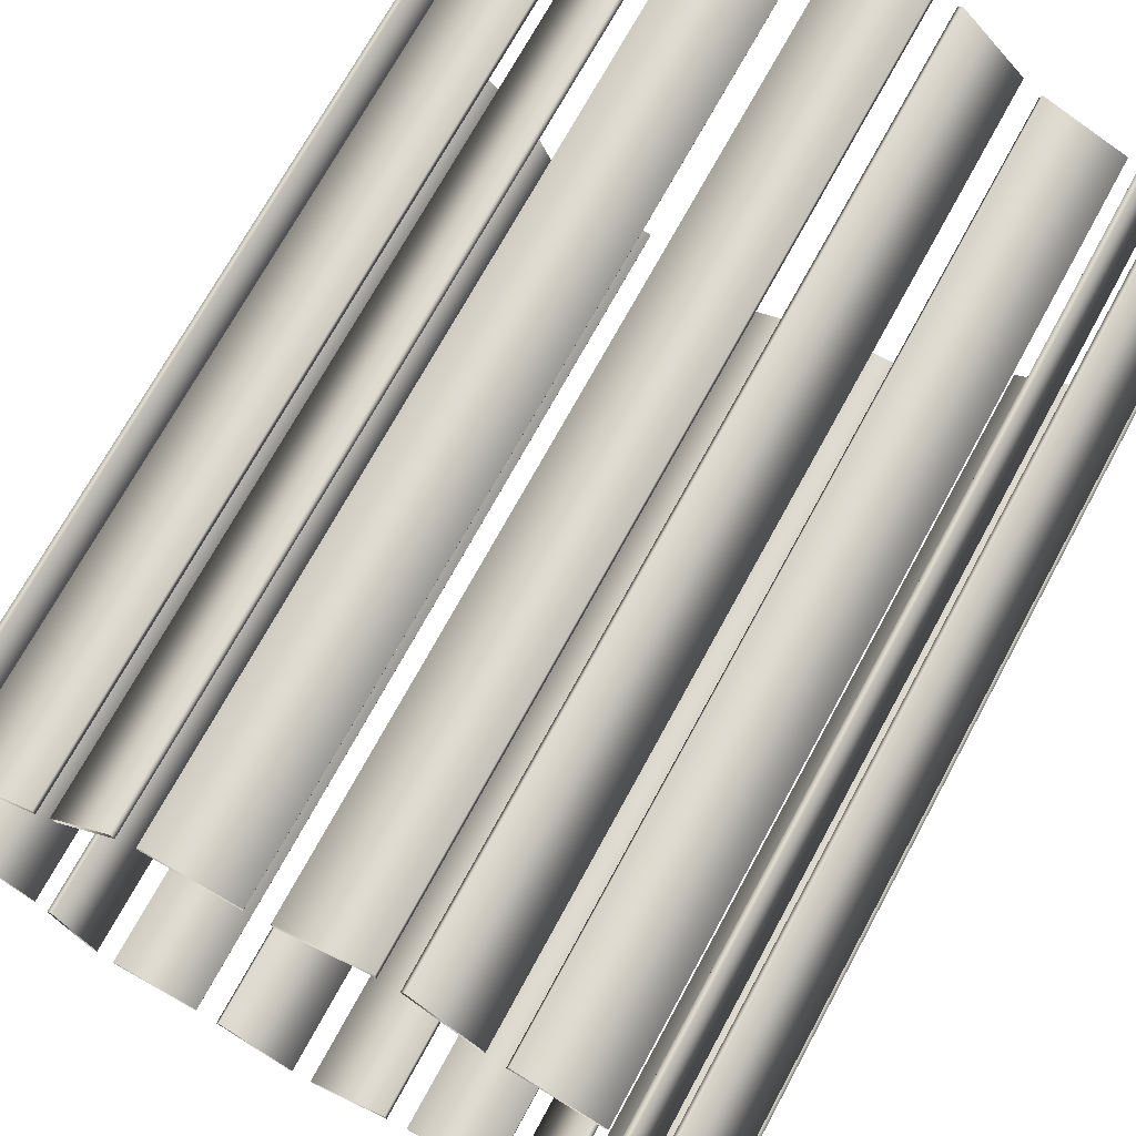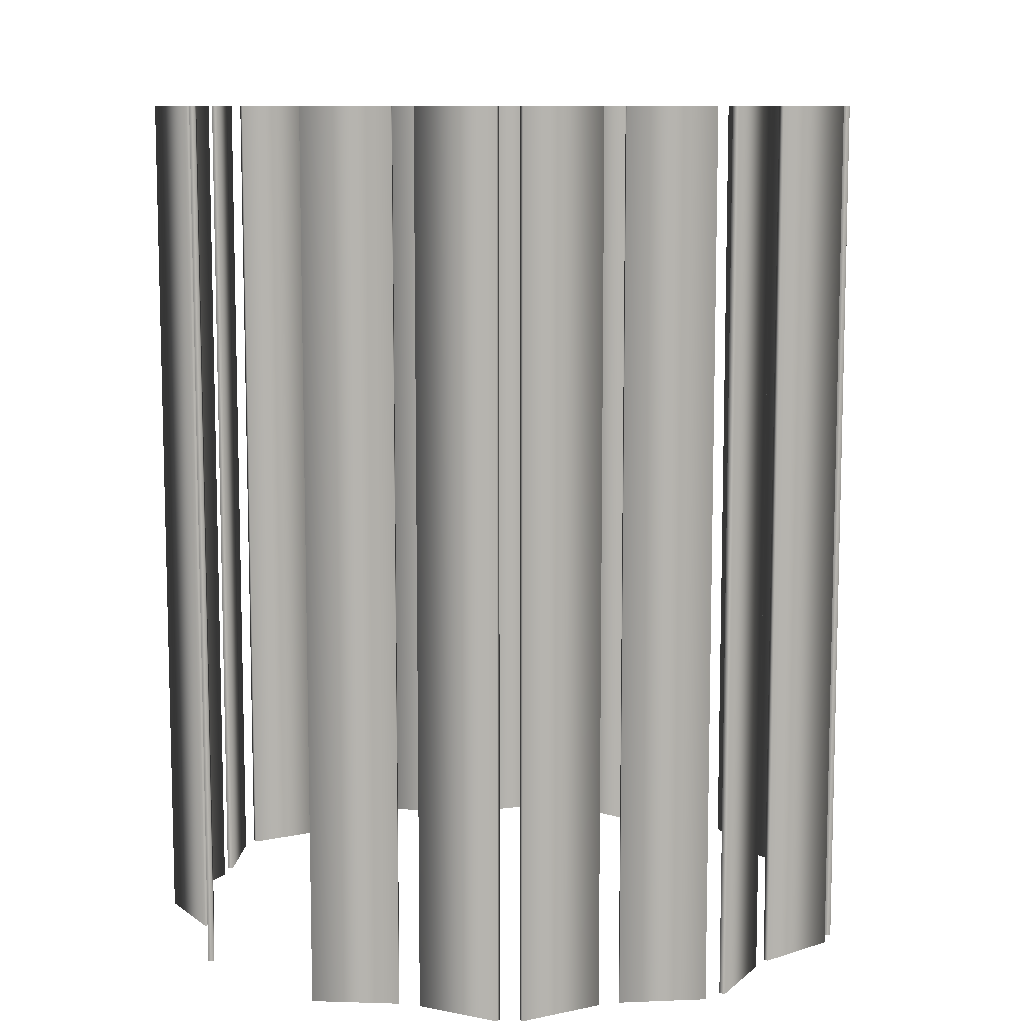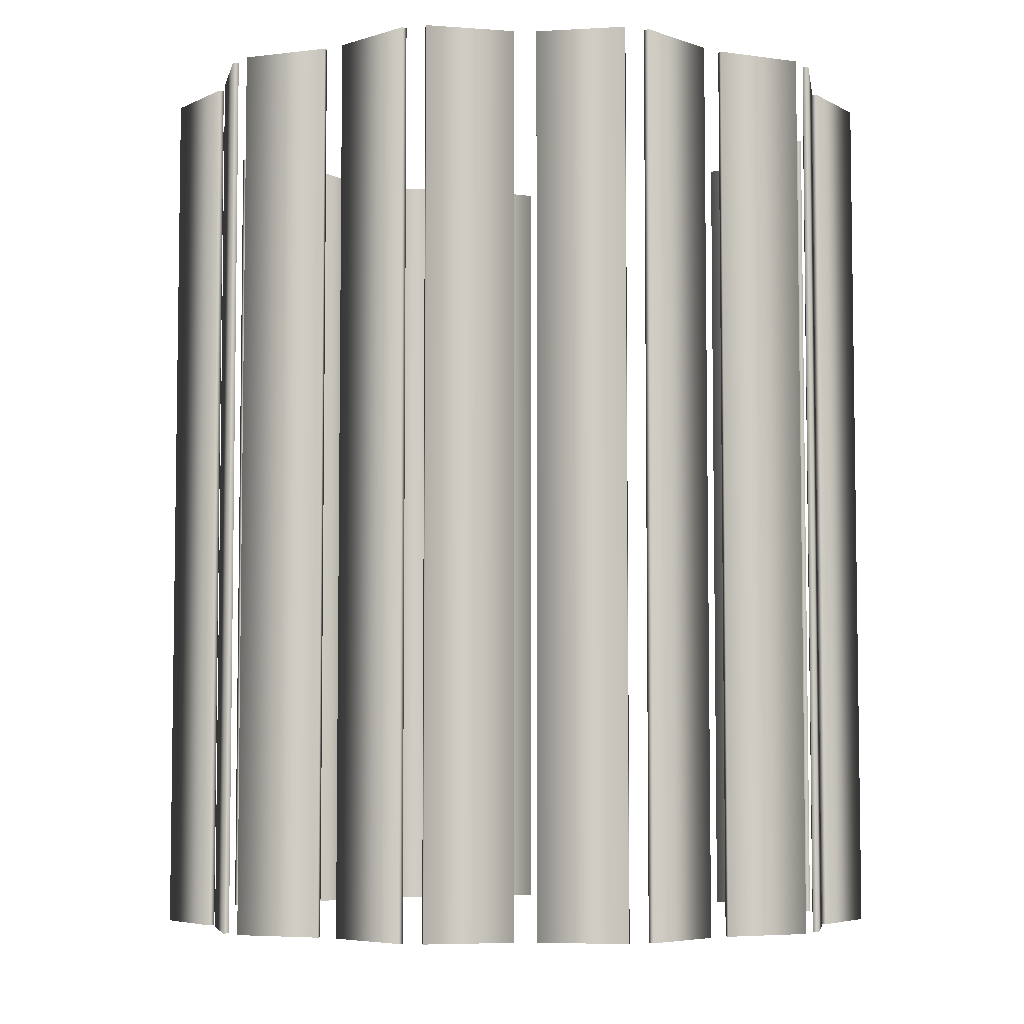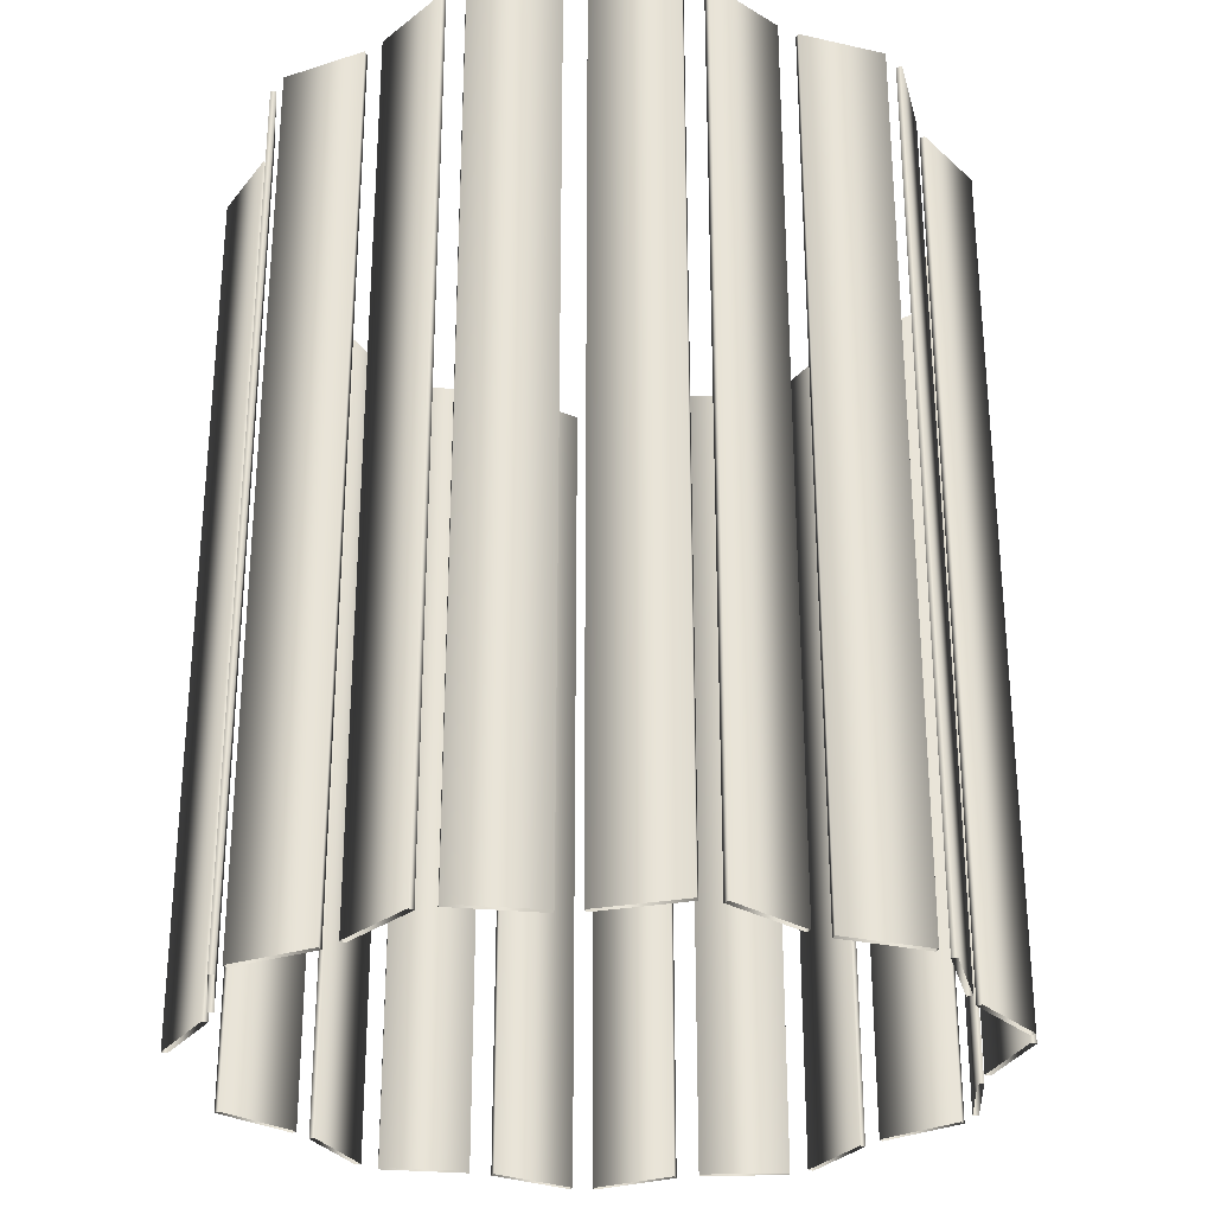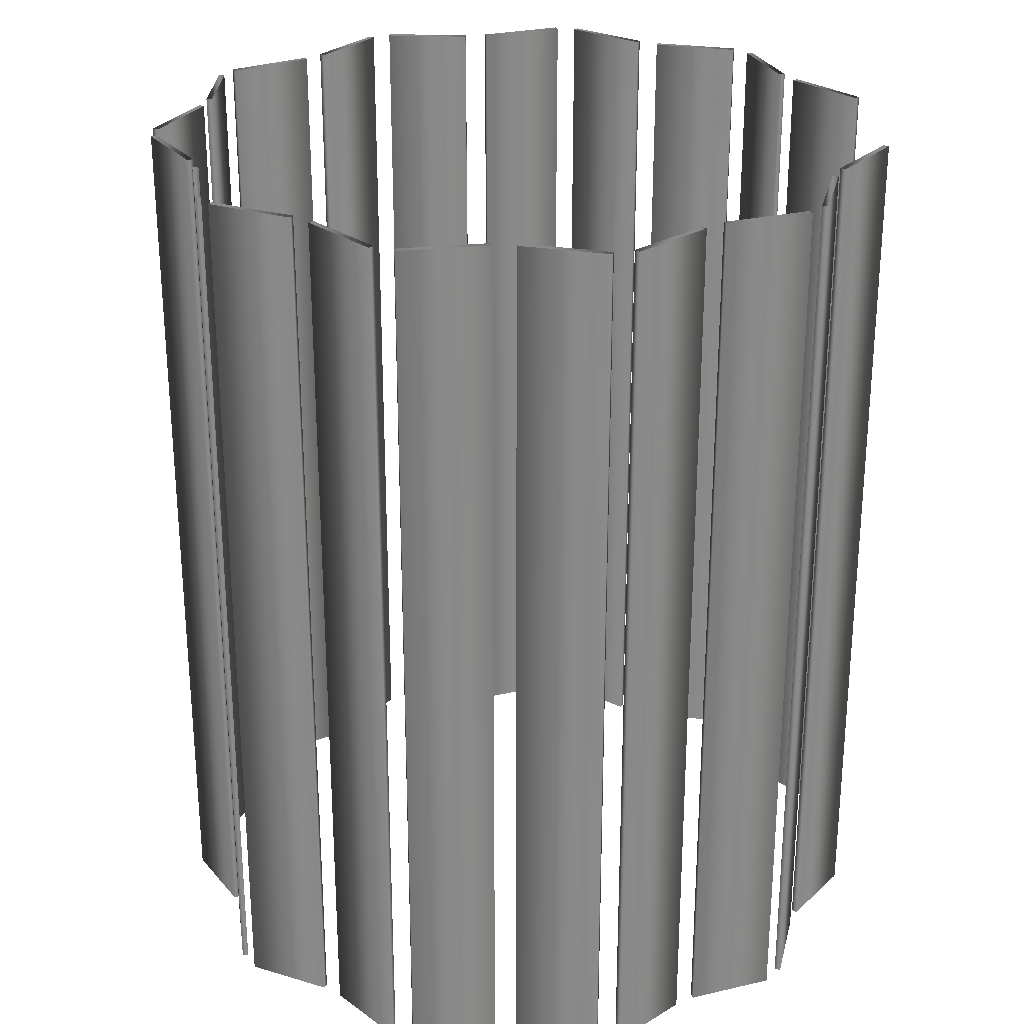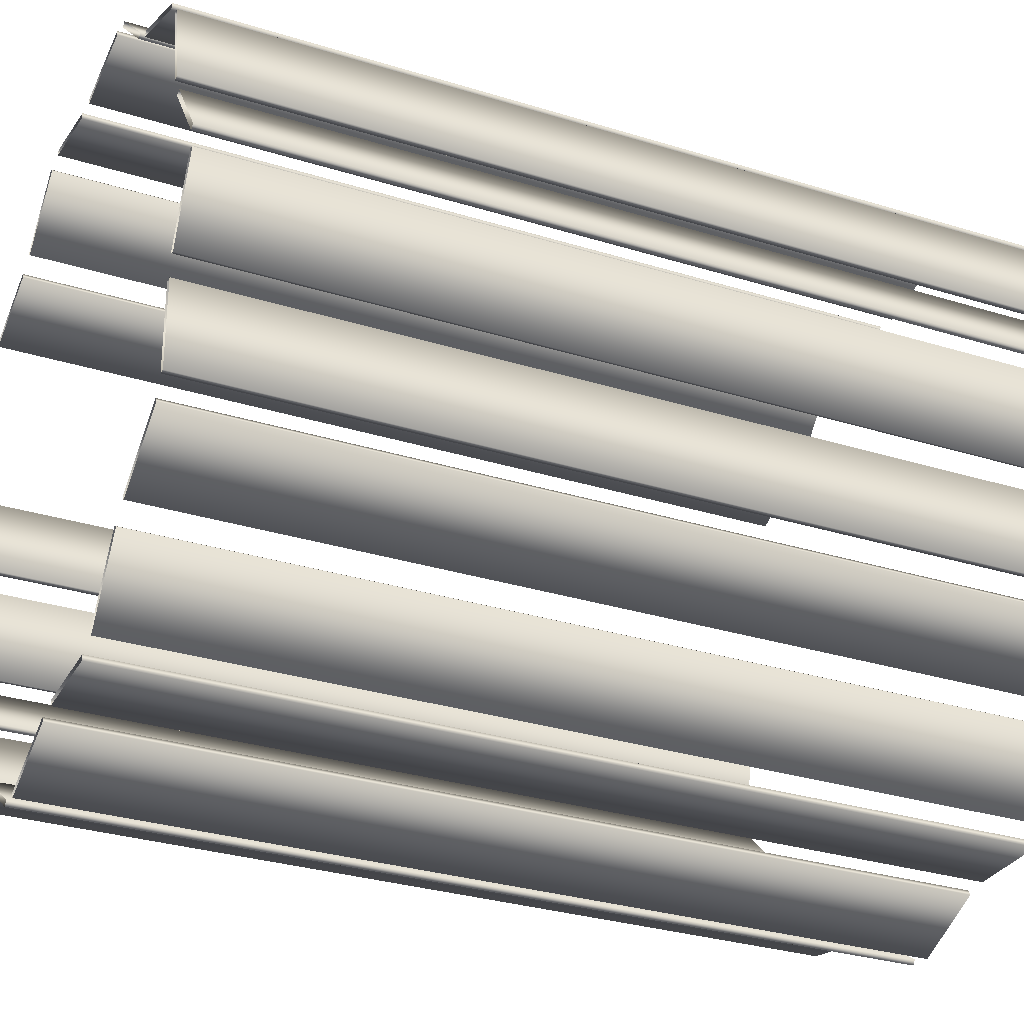
<metadata>
{"format":"obj","ext":"obj","renderer":"f3d","projection":"perspective","resolution":1024,"background":"white","views":[{"elev":70.5,"azim":-151.6,"up":"+Z"},{"elev":9.7,"azim":106.2,"up":"+Y"},{"elev":-5.5,"azim":-102.3,"up":"+Y"},{"elev":-28.4,"azim":161.2,"up":"+Y"},{"elev":27.0,"azim":-30.7,"up":"+Y"},{"elev":-30.5,"azim":-114.2,"up":"+Z"}]}
</metadata>
<code>
v 1.223 3 -0.3278
v 1.223 0 -0.3278
v 1.223 3 0.3278
v 1.223 0 0.3278
v 1.204 3 -0.3318
v 1.204 0 -0.3318
v 1.204 3 0.3318
v 1.204 0 0.3318
v 1.198 3 -0.4088
v 1.198 0 -0.4088
v 1.184 3 -0.3945
v 1.184 0 -0.3945
v 1.164 3 -0.03758
v 1.164 0 -0.03758
v 1.164 3 0.03758
v 1.164 0 0.03758
v 1.144 3 -0.0416
v 1.144 0 -0.0416
v 1.144 3 0.0416
v 1.144 0 0.0416
v 0.9875 3 -0.6167
v 0.9875 0 -0.6167
v 0.9735 3 -0.6024
v 0.9735 0 -0.6024
v 0.9631 3 0.8222
v 0.9631 0 0.8222
v 0.9553 3 0.8038
v 0.9553 0 0.8038
v 0.9456 3 -0.6791
v 0.9456 0 -0.6791
v 0.9271 3 -0.6716
v 0.9271 0 -0.6716
v 0.8335 3 -0.9533
v 0.8335 0 -0.9533
v 0.815 3 -0.9457
v 0.815 0 -0.9457
v 0.7679 3 -1.007
v 0.7679 0 -1.007
v 0.7642 3 -0.9872
v 0.7642 0 -0.9872
v 0.6902 3 0.9376
v 0.6902 0 0.9376
v 0.6825 3 0.9191
v 0.6825 0 0.9191
v 0.6283 3 0.9802
v 0.6283 0 0.9802
v 0.6139 3 0.9663
v 0.6139 0 0.9663
v 0.4769 3 -1.062
v 0.4769 0 -1.062
v 0.4732 3 -1.042
v 0.4732 0 -1.042
v 0.4229 3 1.194
v 0.4229 0 1.194
v 0.4085 3 1.18
v 0.4085 0 1.18
v 0.4074 3 -1.091
v 0.4074 0 -1.091
v 0.3962 3 -1.074
v 0.3962 0 -1.074
v 0.346 3 1.2
v 0.346 0 1.2
v 0.3422 3 1.219
v 0.3422 0 1.219
v 0.1616 3 -1.256
v 0.1616 0 -1.256
v 0.1504 3 -1.239
v 0.1504 0 -1.239
v 0.08508 3 -1.246
v 0.08508 0 -1.246
v 0.07724 3 -1.264
v 0.07724 0 -1.264
v 0.05511 3 1.143
v 0.05511 0 1.143
v 0.05132 3 1.163
v 0.05132 0 1.163
v -0.02384 3 1.164
v -0.02384 0 1.164
v -0.02809 3 1.144
v -0.02809 0 1.144
v -0.1874 3 -1.129
v -0.1874 0 -1.129
v -0.1952 3 -1.148
v -0.1952 0 -1.148
v -0.2689 3 -1.133
v -0.2689 0 -1.133
v -0.2689 3 -1.113
v -0.2689 0 -1.113
v -0.3133 3 1.227
v -0.3133 0 1.227
v -0.3175 3 1.207
v -0.3175 0 1.207
v -0.3805 3 1.189
v -0.3805 0 1.189
v -0.3946 3 1.203
v -0.3946 0 1.203
v -0.5651 3 -1.133
v -0.5651 0 -1.133
v -0.5651 3 -1.113
v -0.5651 0 -1.113
v -0.5909 3 0.9805
v -0.5909 0 0.9805
v -0.605 3 0.9947
v -0.605 0 0.9947
v -0.6228 3 -1.082
v -0.6228 0 -1.082
v -0.6396 3 -1.093
v -0.6396 0 -1.093
v -0.6606 3 0.935
v -0.6606 0 0.935
v -0.6679 3 0.9536
v -0.6679 0 0.9536
v -0.7845 3 -0.8338
v -0.7845 0 -0.8338
v -0.8012 3 -0.8447
v -0.8012 0 -0.8447
v -0.843 3 -0.7746
v -0.843 0 -0.7746
v -0.8541 3 -0.7912
v -0.8541 0 -0.7912
v -0.936 3 0.8261
v -0.936 0 0.8261
v -0.9434 3 0.8447
v -0.9434 0 0.8447
v -0.9781 3 0.7758
v -0.9781 0 0.7758
v -0.9977 3 0.7797
v -0.9977 0 0.7797
v -1.037 3 0.4854
v -1.037 0 0.4854
v -1.056 3 0.4894
v -1.056 0 0.4894
v -1.069 3 0.4089
v -1.069 0 0.4089
v -1.086 3 0.4202
v -1.086 0 0.4202
v -1.089 3 -0.61
v -1.089 0 -0.61
v -1.1 3 -0.6266
v -1.1 0 -0.6266
v -1.116 3 -0.2558
v -1.116 0 -0.2558
v -1.12 3 -0.5519
v -1.12 0 -0.5519
v -1.131 3 -0.174
v -1.131 0 -0.174
v -1.136 3 -0.2555
v -1.136 0 -0.2555
v -1.14 3 -0.5517
v -1.14 0 -0.5517
v -1.15 3 -0.1817
v -1.15 0 -0.1817
v -1.237 3 0.165
v -1.237 0 0.165
v -1.244 3 0.09978
v -1.244 0 0.09978
v -1.254 3 0.1764
v -1.254 0 0.1764
v -1.263 3 0.09216
v -1.263 0 0.09216
f 6 18 17 5
f 18 14 13 17
f 14 2 1 13
f 2 6 5 1
f 36 32 31 35
f 32 30 29 31
f 30 34 33 29
f 34 36 35 33
f 68 60 59 67
f 60 58 57 59
f 58 66 65 57
f 66 68 67 65
f 100 88 87 99
f 88 86 85 87
f 86 98 97 85
f 98 100 99 97
f 138 118 117 137
f 118 120 119 117
f 120 140 139 119
f 140 138 137 139
f 156 146 145 155
f 146 152 151 145
f 152 160 159 151
f 160 156 155 159
f 126 130 129 125
f 130 132 131 129
f 132 128 127 131
f 128 126 125 127
f 94 102 101 93
f 102 104 103 101
f 104 96 95 103
f 96 94 93 95
f 62 74 73 61
f 74 76 75 73
f 76 64 63 75
f 64 62 61 63
f 28 44 43 27
f 44 42 41 43
f 42 26 25 41
f 26 28 27 25
f 8 4 3 7
f 4 16 15 3
f 16 20 19 15
f 20 8 7 19
f 12 10 9 11
f 10 22 21 9
f 22 24 23 21
f 24 12 11 23
f 40 38 37 39
f 38 50 49 37
f 50 52 51 49
f 52 40 39 51
f 70 72 71 69
f 72 84 83 71
f 84 82 81 83
f 82 70 69 81
f 106 108 107 105
f 108 116 115 107
f 116 114 113 115
f 114 106 105 113
f 144 150 149 143
f 150 148 147 149
f 148 142 141 147
f 142 144 143 141
f 154 158 157 153
f 158 136 135 157
f 136 134 133 135
f 134 154 153 133
f 122 124 123 121
f 124 112 111 123
f 112 110 109 111
f 110 122 121 109
f 92 90 89 91
f 90 78 77 89
f 78 80 79 77
f 80 92 91 79
f 56 54 53 55
f 54 46 45 53
f 46 48 47 45
f 48 56 55 47

</code>
